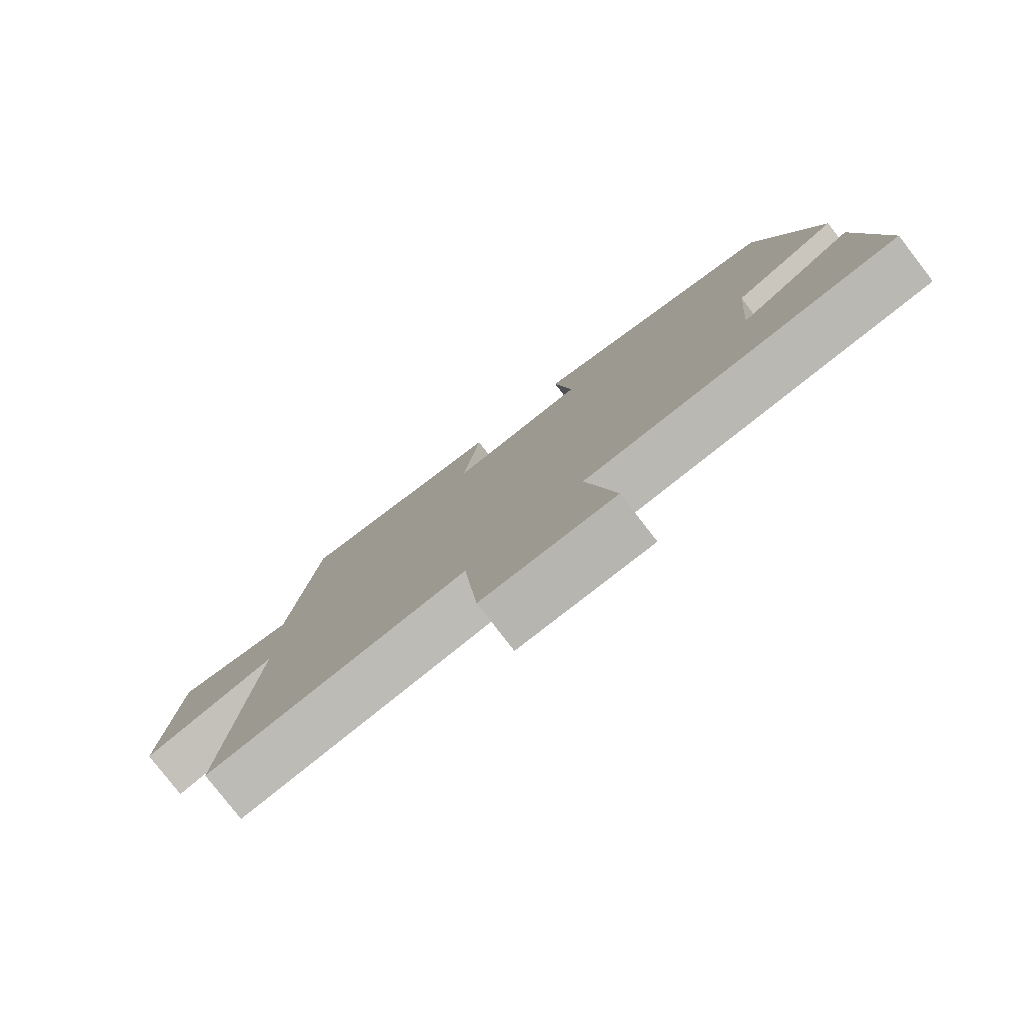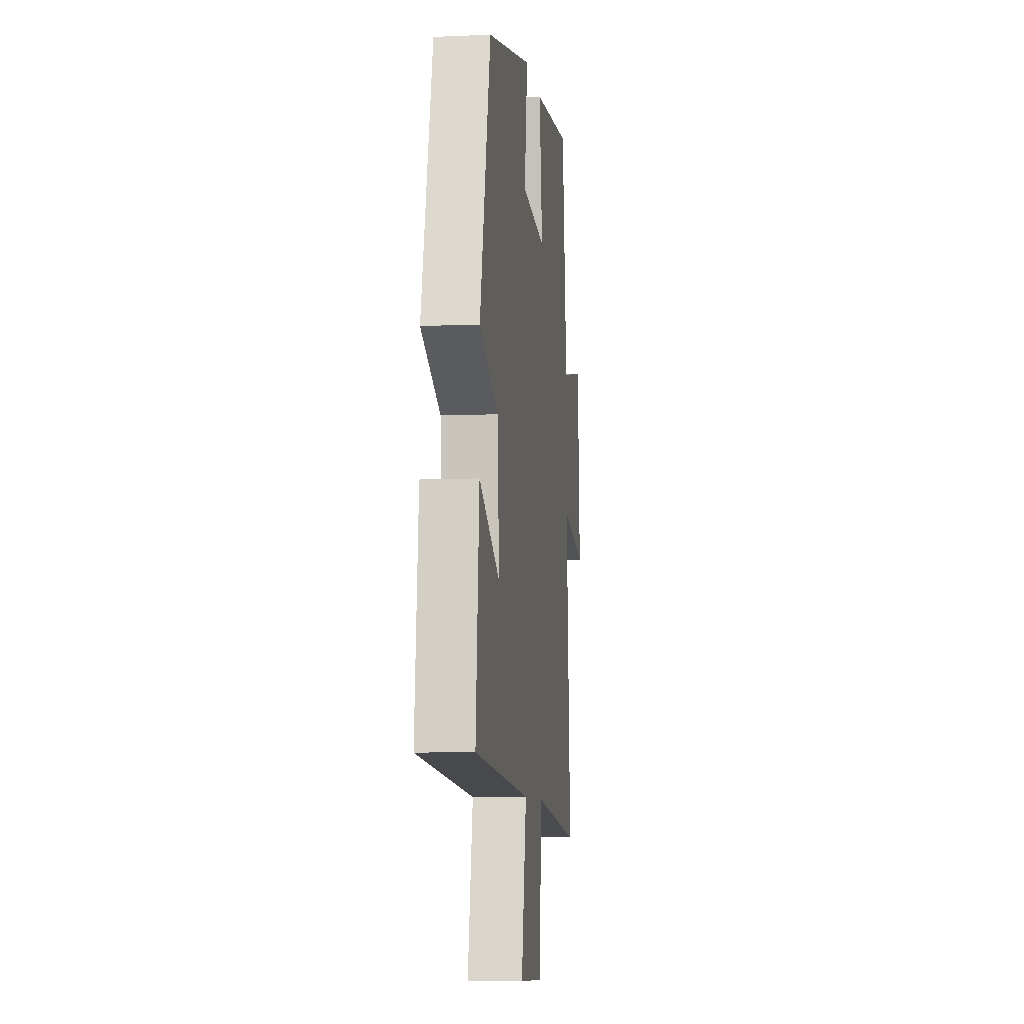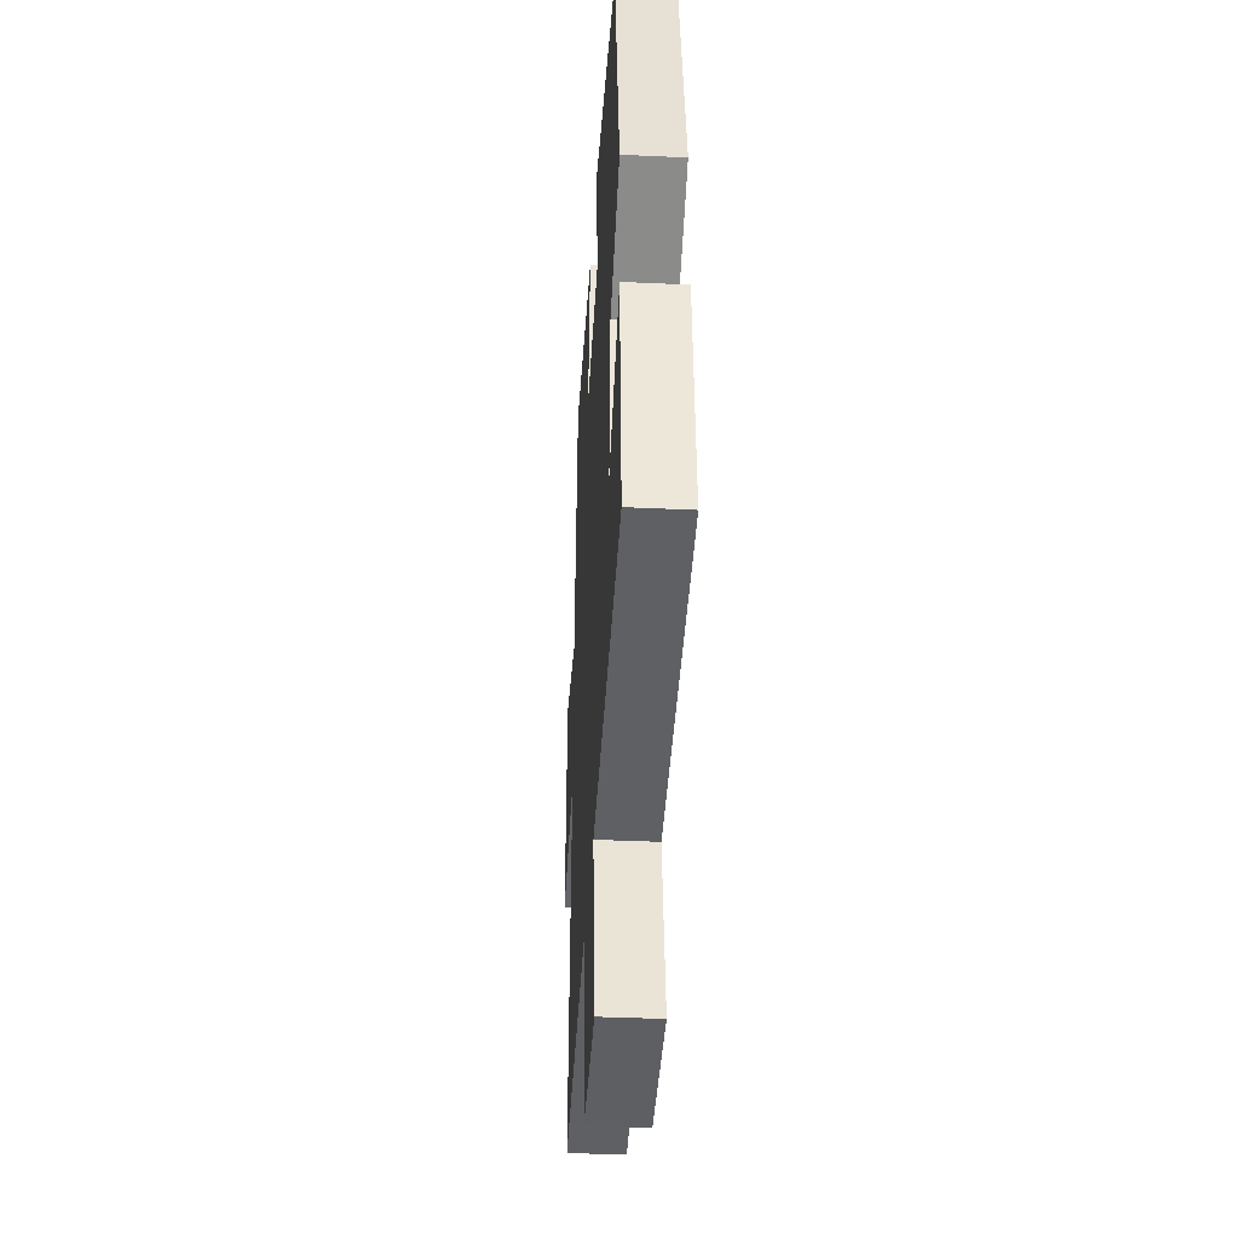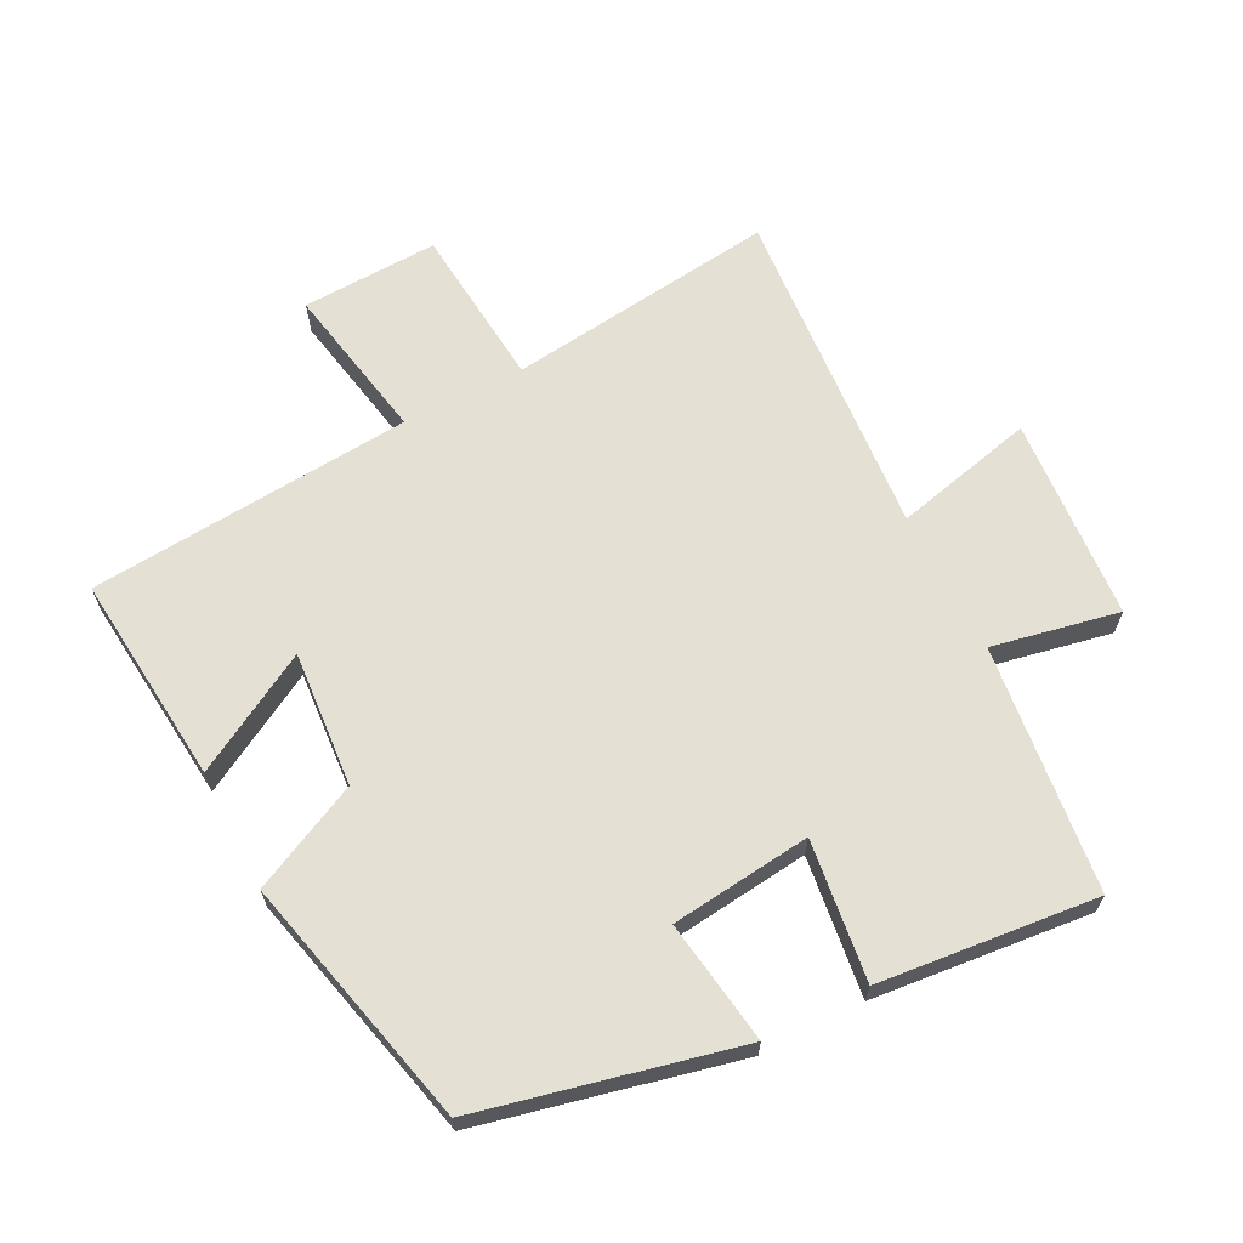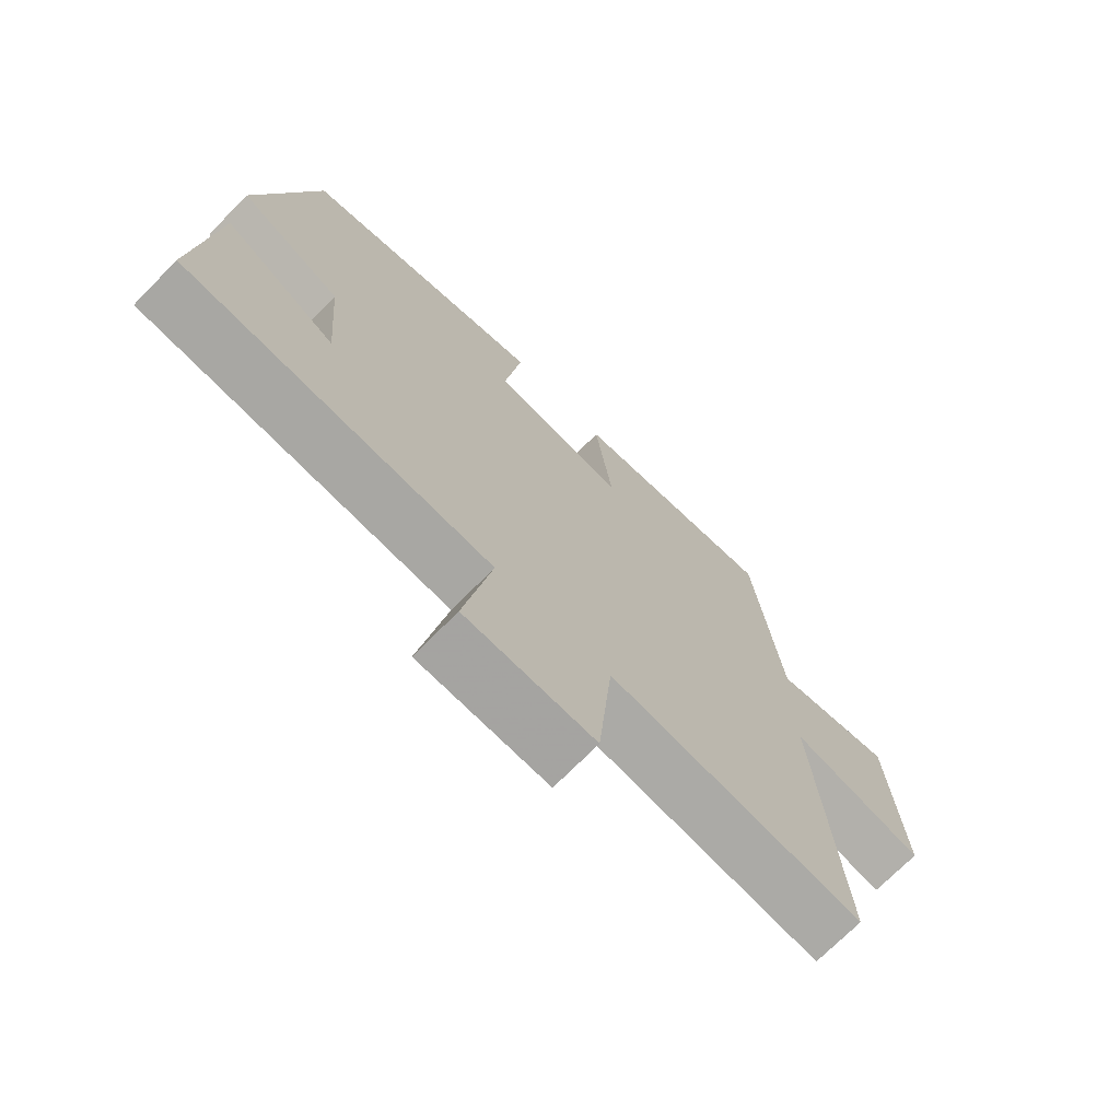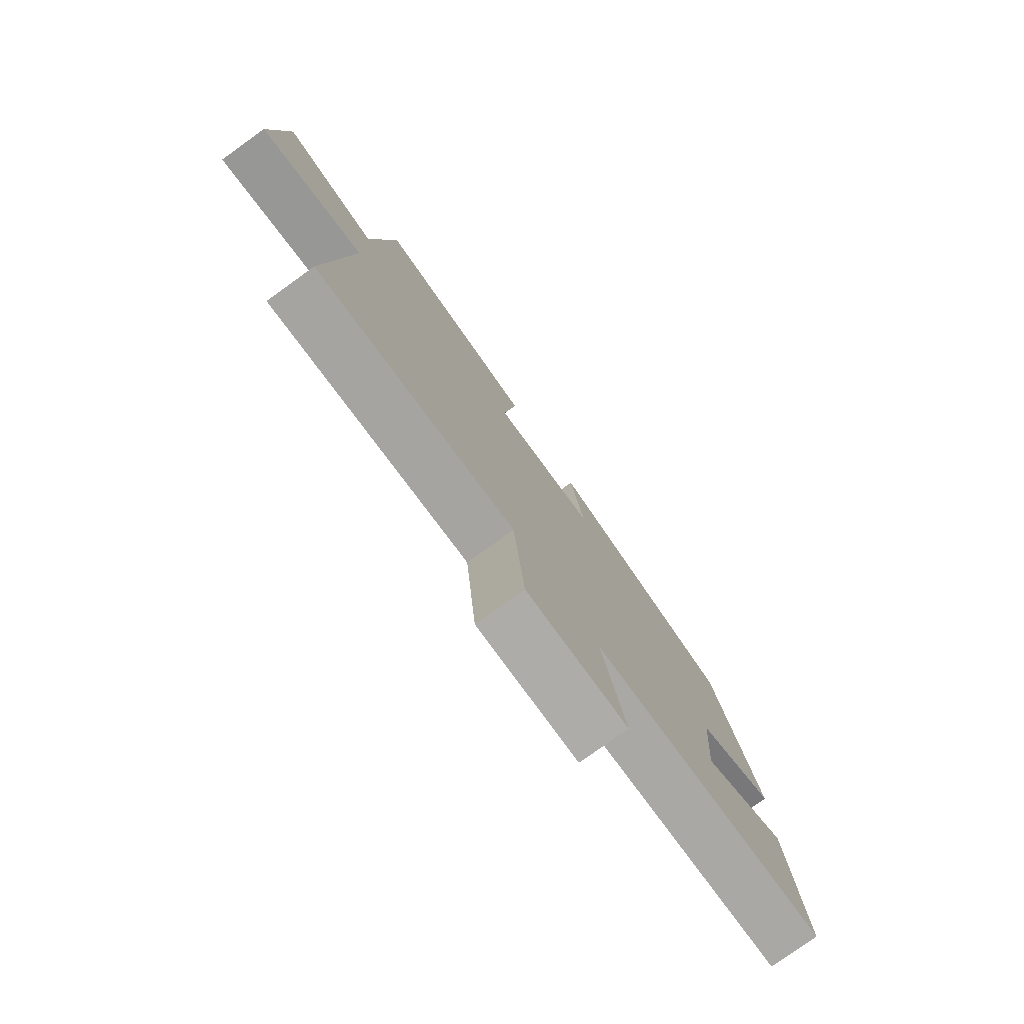
<metadata>
{"format":"obj","ext":"obj","renderer":"f3d","projection":"perspective","resolution":1024,"background":"white","views":[{"elev":-79.5,"azim":-142.3,"up":"+Z"},{"elev":-7.8,"azim":-83.0,"up":"+Z"},{"elev":-38.0,"azim":-93.4,"up":"+Z"},{"elev":65.5,"azim":-27.2,"up":"+Y"},{"elev":-71.8,"azim":-44.6,"up":"+Z"},{"elev":-78.6,"azim":125.7,"up":"+Z"}]}
</metadata>
<code>
v -0.53 0.07 -0.461
v -0.5 0.07 -0.147
v -0.323 0.07 -0.246
v -0.339 0.07 -0.044
v -0.5 0.07 0.033
v -0.409 0.07 0.411
v -0.025 0.07 0.5
v -0.052 0.07 0.315
v 0.158 0.07 0.291
v 0.131 0.07 0.5
v 0.457 0.07 0.533
v 0.5 0.07 0.166
v 0.689 0.07 0.204
v 0.711 0.07 -0.1
v 0.5 0.07 -0.05
v 0.539 0.07 -0.549
v 0.136 0.07 -0.5
v 0.114 0.07 -0.743
v -0.09 0.07 -0.735
v -0.046 0.07 -0.5
v -0.53 0 -0.461
v -0.5 0 -0.147
v -0.323 0 -0.246
v -0.339 0 -0.044
v -0.5 0 0.033
v -0.409 0 0.411
v -0.025 0 0.5
v -0.052 0 0.315
v 0.158 0 0.291
v 0.131 0 0.5
v 0.457 0 0.533
v 0.5 0 0.166
v 0.689 0 0.204
v 0.711 0 -0.1
v 0.5 0 -0.05
v 0.539 0 -0.549
v 0.136 0 -0.5
v 0.114 0 -0.743
v -0.09 0 -0.735
v -0.046 0 -0.5
f 17 18 19 20
f 17 20 1
f 15 16 17
f 15 17 1
f 12 13 14 15
f 9 10 11 12
f 8 9 12 15
f 5 6 7 8
f 4 5 8 15
f 3 4 15
f 1 2 3
f 1 3 15
f 40 39 38 37
f 21 40 37
f 37 36 35
f 21 37 35
f 35 34 33 32
f 32 31 30 29
f 35 32 29 28
f 28 27 26 25
f 35 28 25 24
f 35 24 23
f 23 22 21
f 35 23 21
f 1 21 22 2
f 2 22 23 3
f 3 23 24 4
f 4 24 25 5
f 5 25 26 6
f 6 26 27 7
f 7 27 28 8
f 8 28 29 9
f 9 29 30 10
f 10 30 31 11
f 11 31 32 12
f 12 32 33 13
f 13 33 34 14
f 14 34 35 15
f 15 35 36 16
f 16 36 37 17
f 17 37 38 18
f 18 38 39 19
f 19 39 40 20
f 20 40 21 1

</code>
